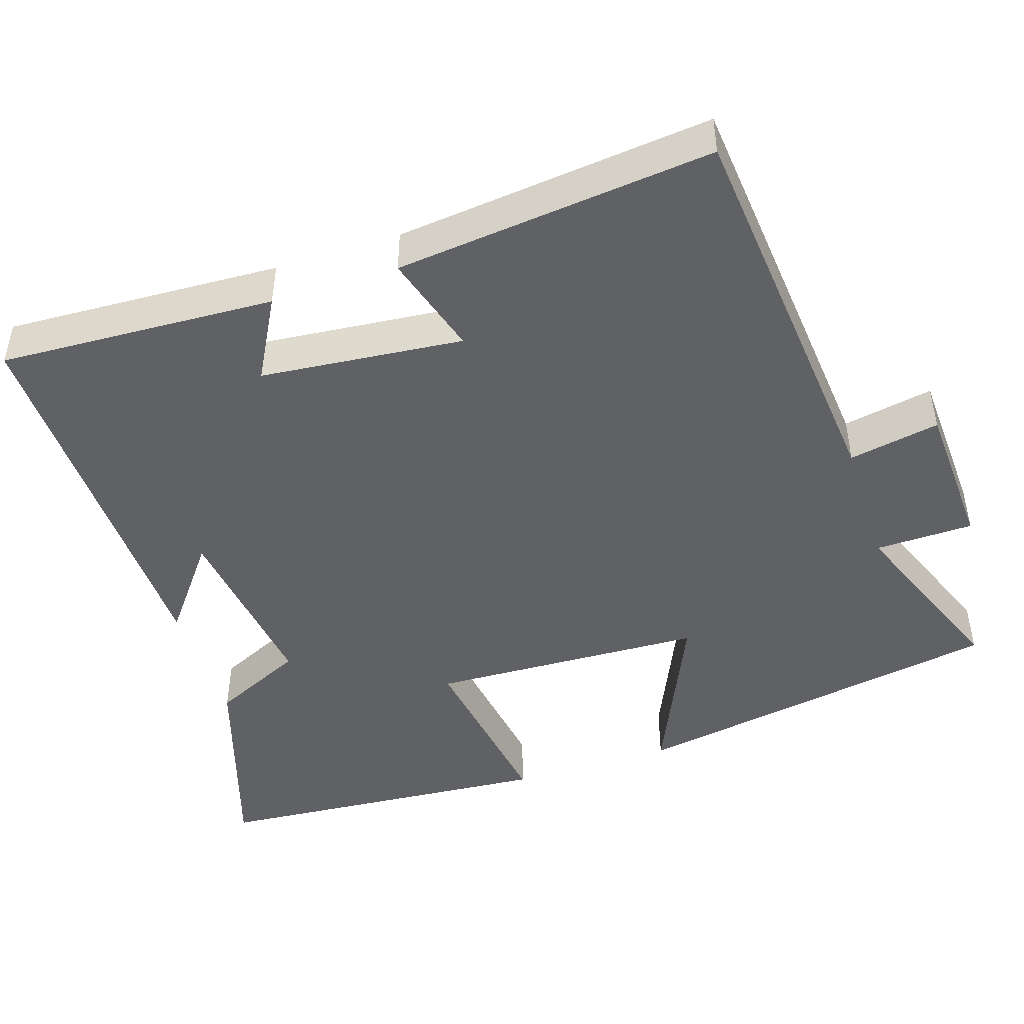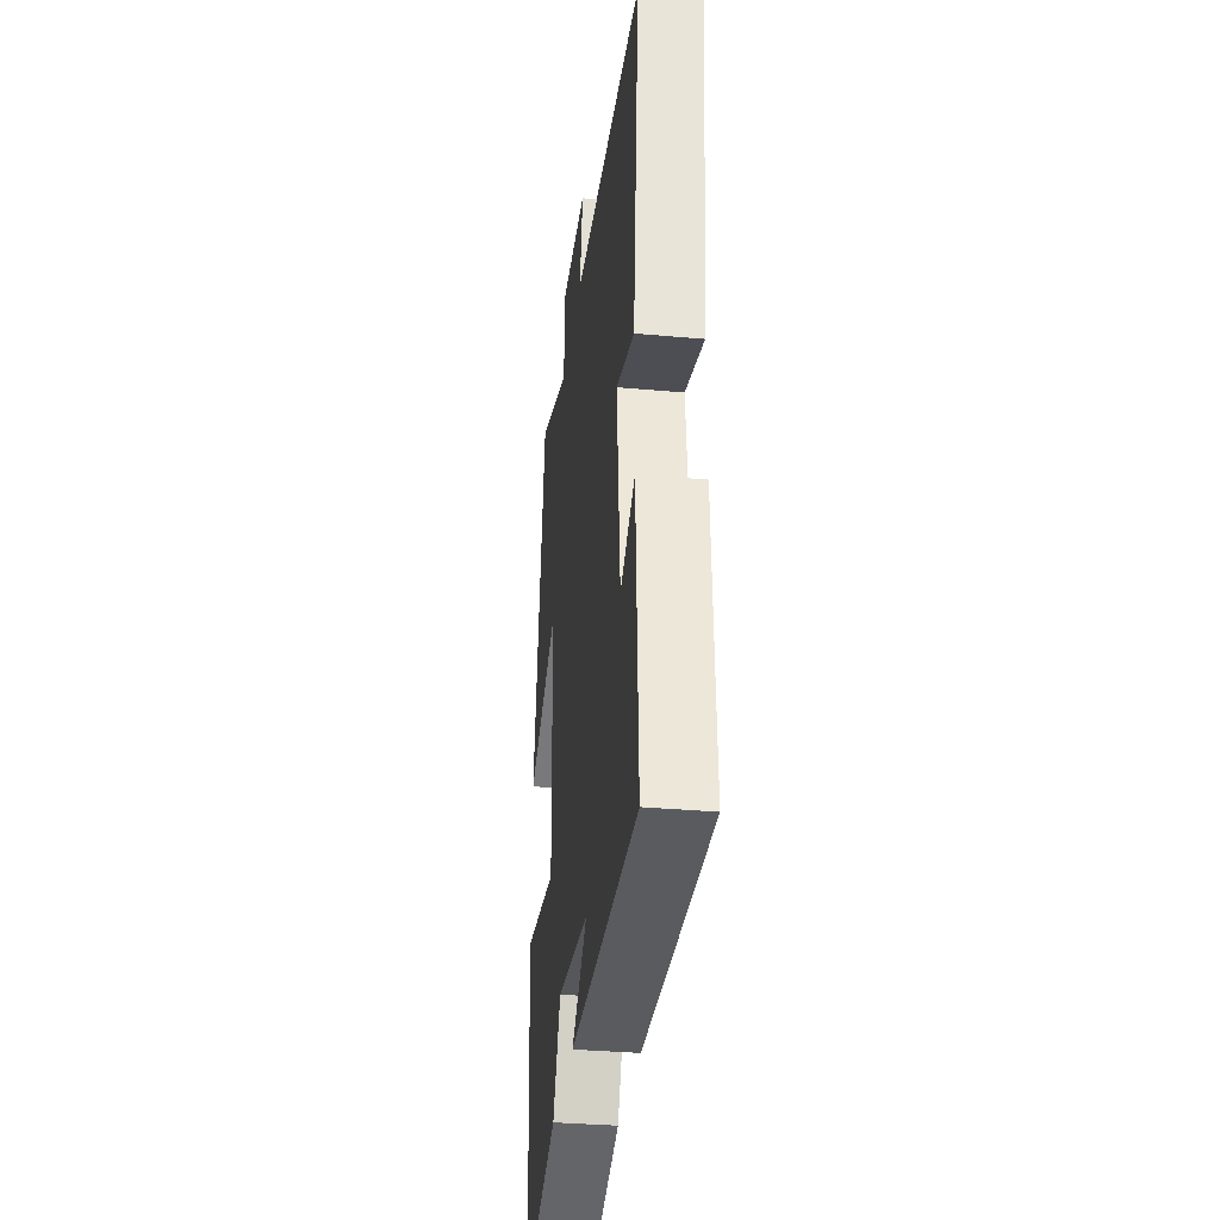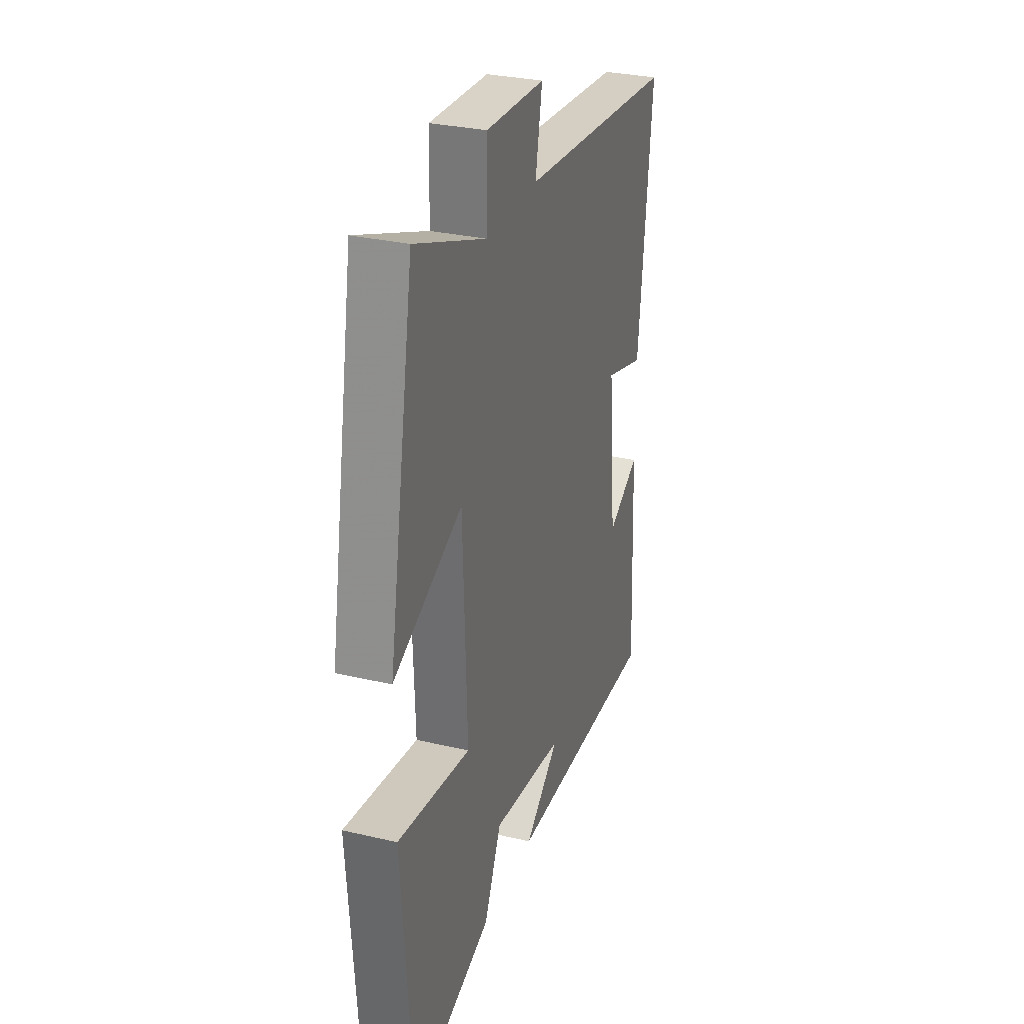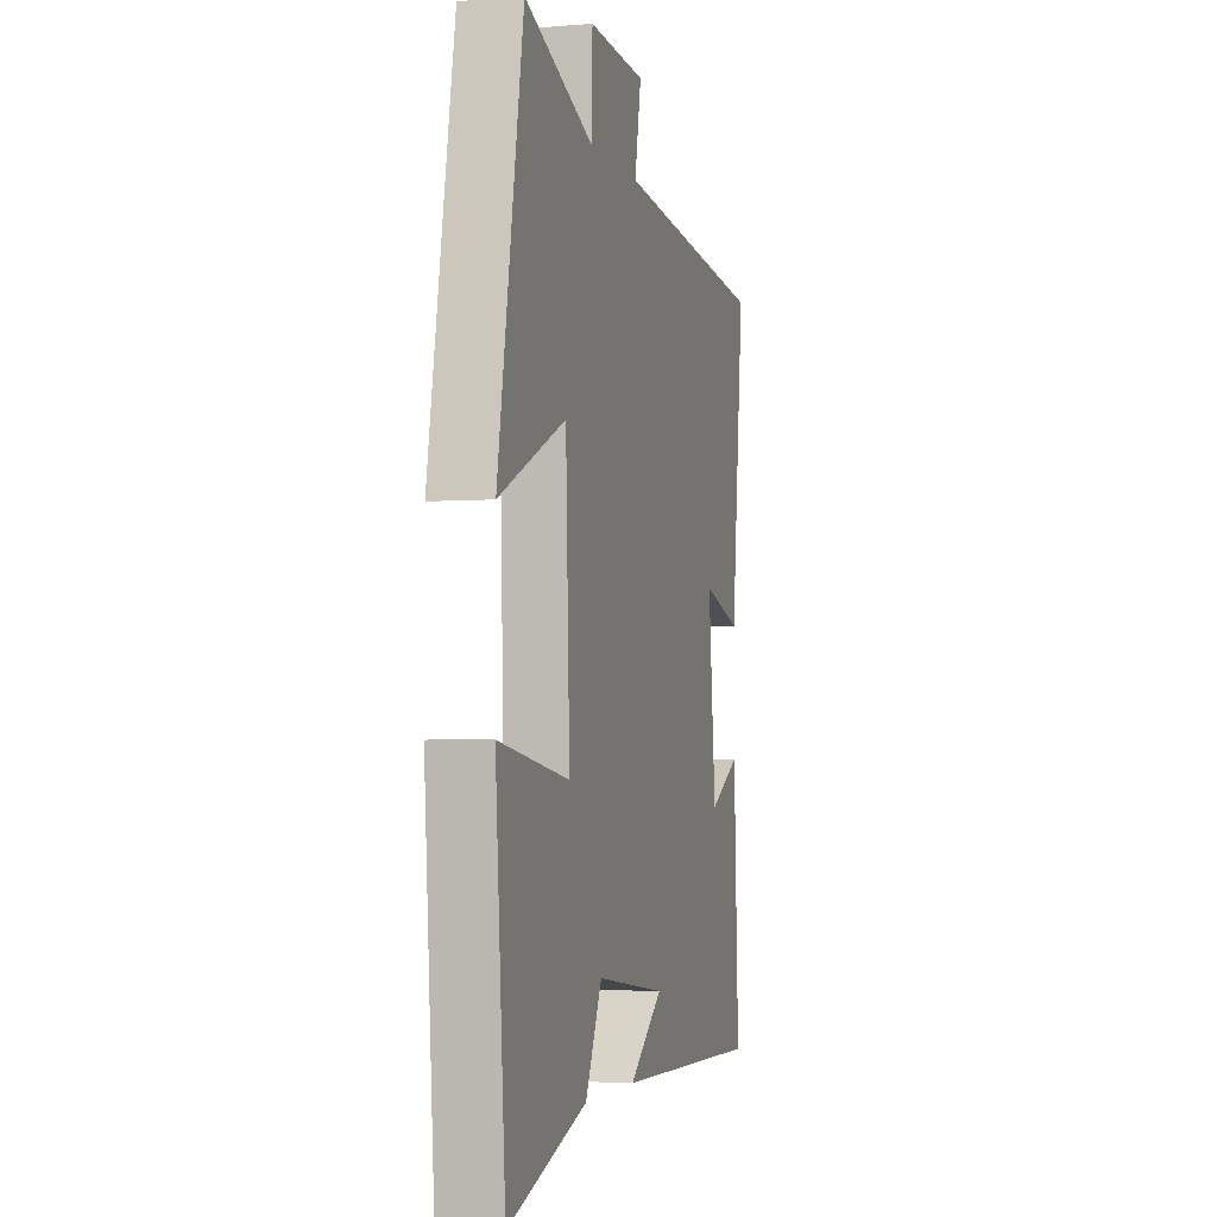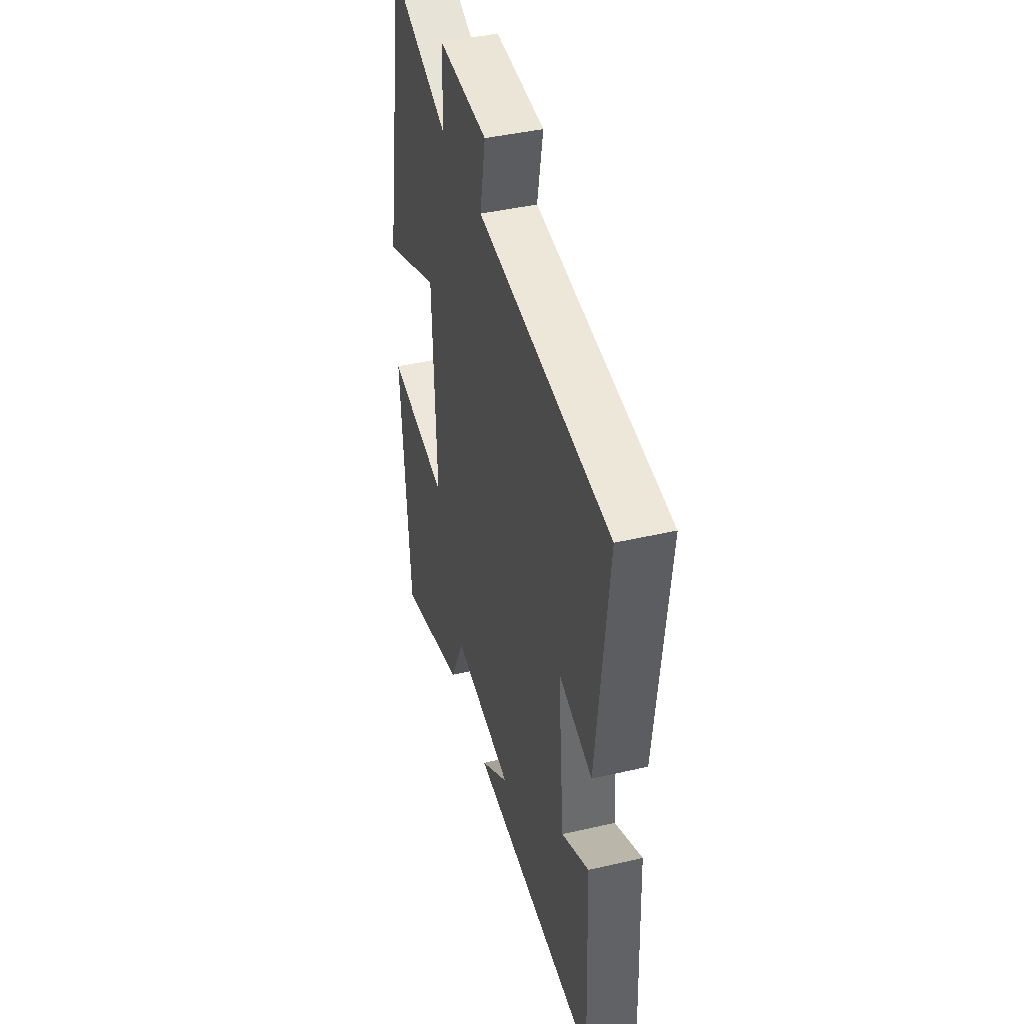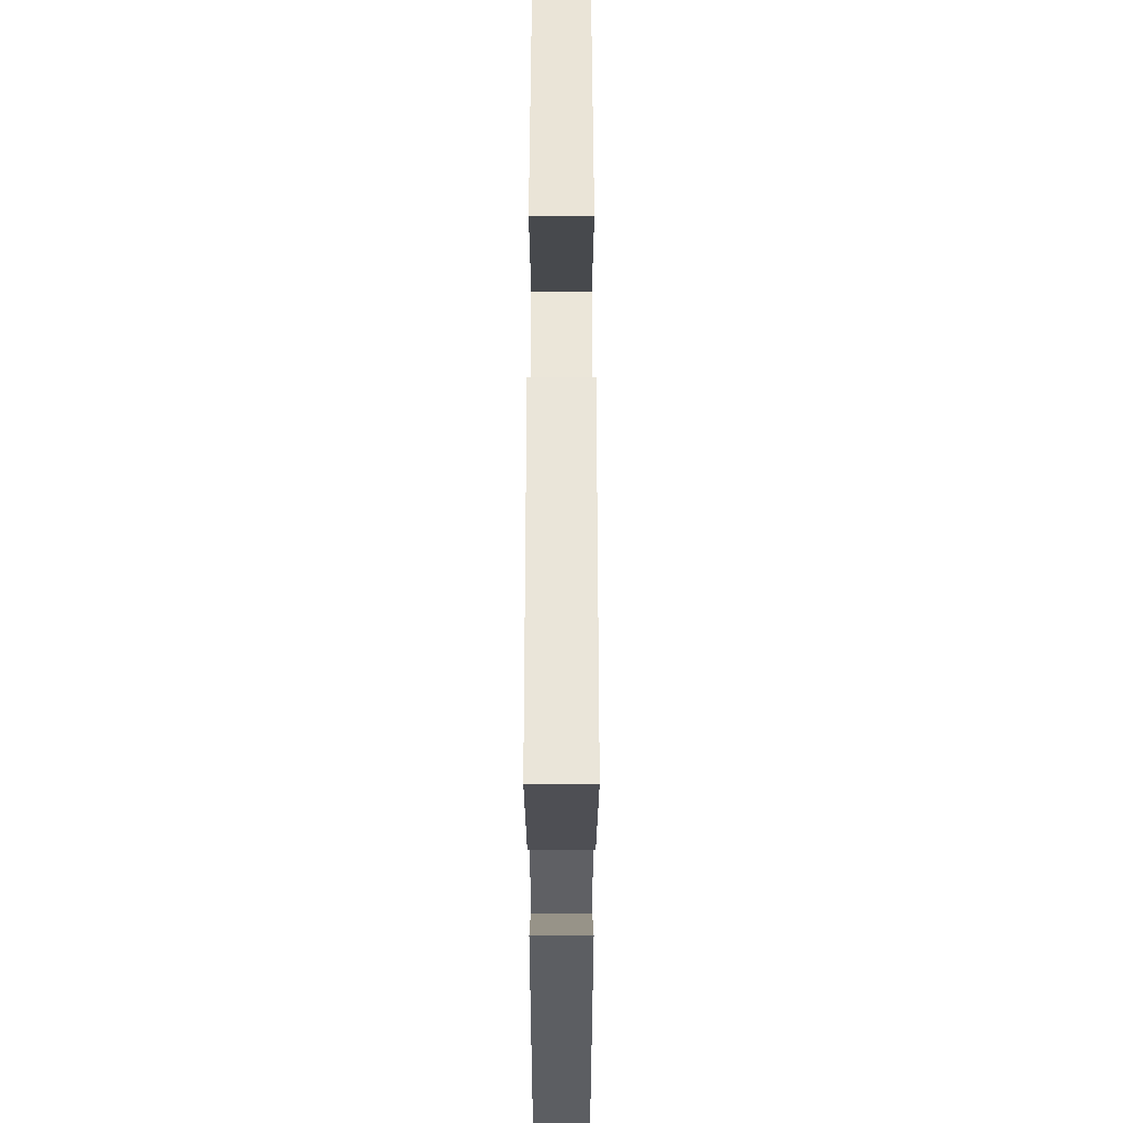
<metadata>
{"format":"obj","ext":"obj","renderer":"f3d","projection":"perspective","resolution":1024,"background":"white","views":[{"elev":-46.4,"azim":-72.0,"up":"+Y"},{"elev":-33.7,"azim":-97.0,"up":"+Z"},{"elev":30.3,"azim":108.7,"up":"+Z"},{"elev":-3.4,"azim":105.4,"up":"+Z"},{"elev":42.6,"azim":-105.5,"up":"+Z"},{"elev":-36.2,"azim":90.0,"up":"+Z"}]}
</metadata>
<code>
v -0.546 0.07 0.45
v -0.009 0.07 0.5
v -0.032 0.07 0.621
v 0.168 0.07 0.631
v 0.171 0.07 0.5
v 0.412 0.07 0.594
v 0.5 0.07 0.093
v 0.267 0.07 0.197
v 0.253 0.07 -0.169
v 0.5 0.07 -0.131
v 0.465 0.07 -0.588
v 0.191 0.07 -0.5
v 0.133 0.07 -0.377
v -0.113 0.07 -0.409
v 0.005 0.07 -0.5
v -0.517 0.07 -0.512
v -0.5 0.07 -0.144
v -0.39 0.07 -0.204
v -0.364 0.07 0.066
v -0.5 0.07 0.026
v -0.546 0 0.45
v -0.009 0 0.5
v -0.032 0 0.621
v 0.168 0 0.631
v 0.171 0 0.5
v 0.412 0 0.594
v 0.5 0 0.093
v 0.267 0 0.197
v 0.253 0 -0.169
v 0.5 0 -0.131
v 0.465 0 -0.588
v 0.191 0 -0.5
v 0.133 0 -0.377
v -0.113 0 -0.409
v 0.005 0 -0.5
v -0.517 0 -0.512
v -0.5 0 -0.144
v -0.39 0 -0.204
v -0.364 0 0.066
v -0.5 0 0.026
f 19 20 1 2
f 18 19 2
f 16 17 18
f 15 16 18
f 14 15 18
f 13 14 18 2
f 11 12 13
f 10 11 13
f 9 10 13
f 8 9 13 2
f 5 6 7 8
f 5 8 2 3
f 3 4 5
f 22 21 40 39
f 22 39 38
f 38 37 36
f 38 36 35
f 38 35 34
f 22 38 34 33
f 33 32 31
f 33 31 30
f 33 30 29
f 22 33 29 28
f 28 27 26 25
f 23 22 28 25
f 25 24 23
f 1 21 22 2
f 2 22 23 3
f 3 23 24 4
f 4 24 25 5
f 5 25 26 6
f 6 26 27 7
f 7 27 28 8
f 8 28 29 9
f 9 29 30 10
f 10 30 31 11
f 11 31 32 12
f 12 32 33 13
f 13 33 34 14
f 14 34 35 15
f 15 35 36 16
f 16 36 37 17
f 17 37 38 18
f 18 38 39 19
f 19 39 40 20
f 20 40 21 1

</code>
